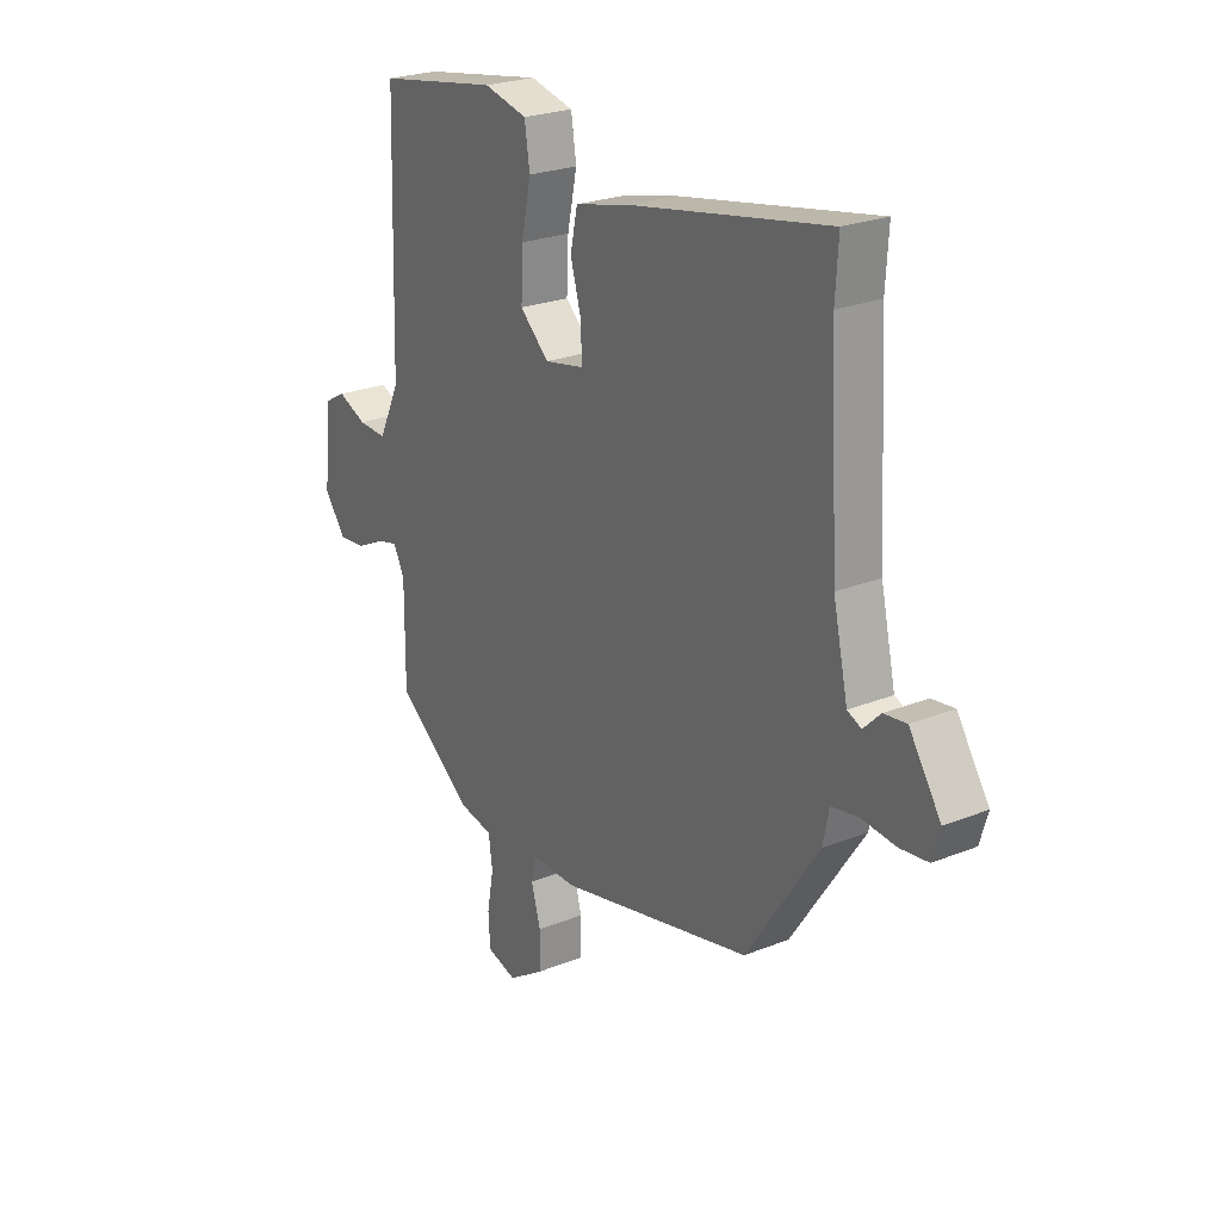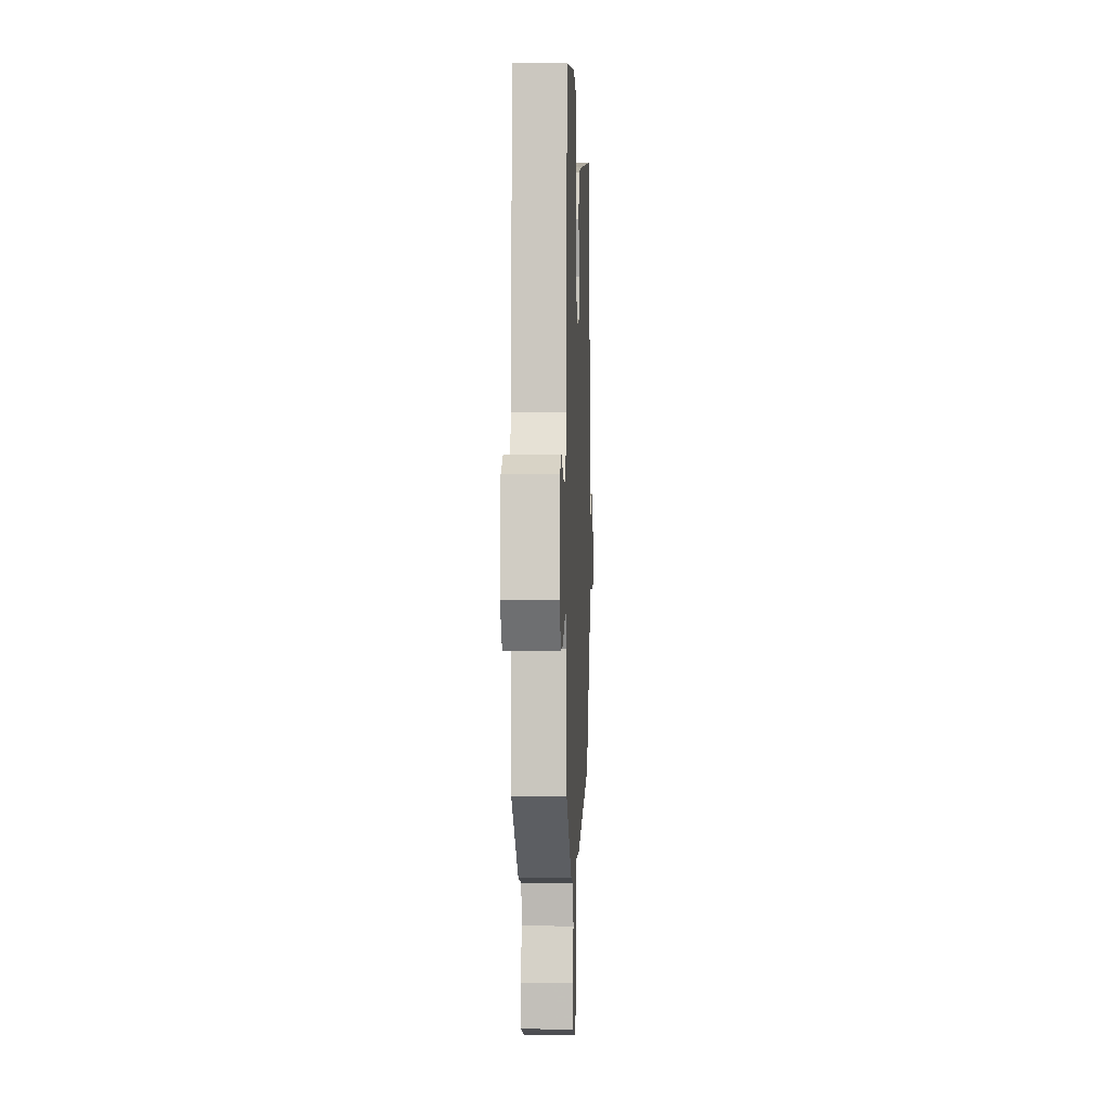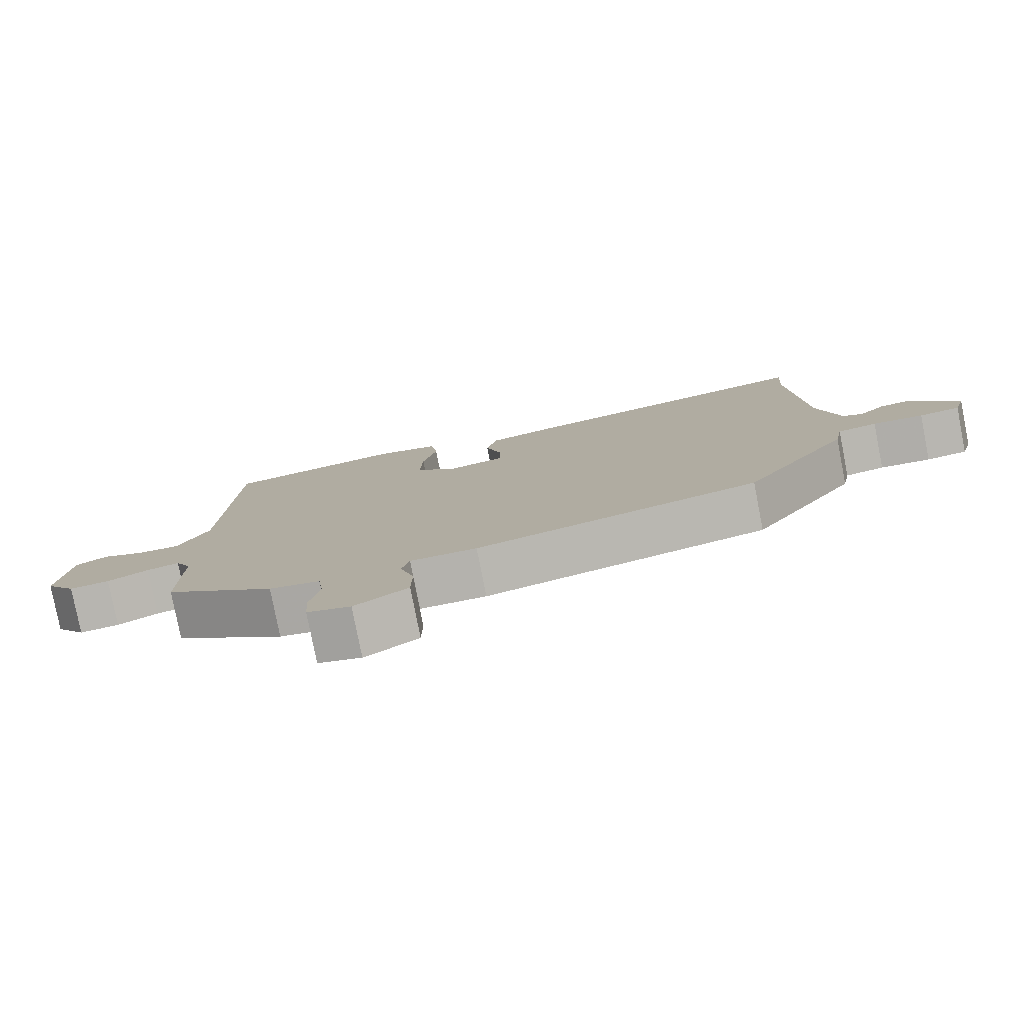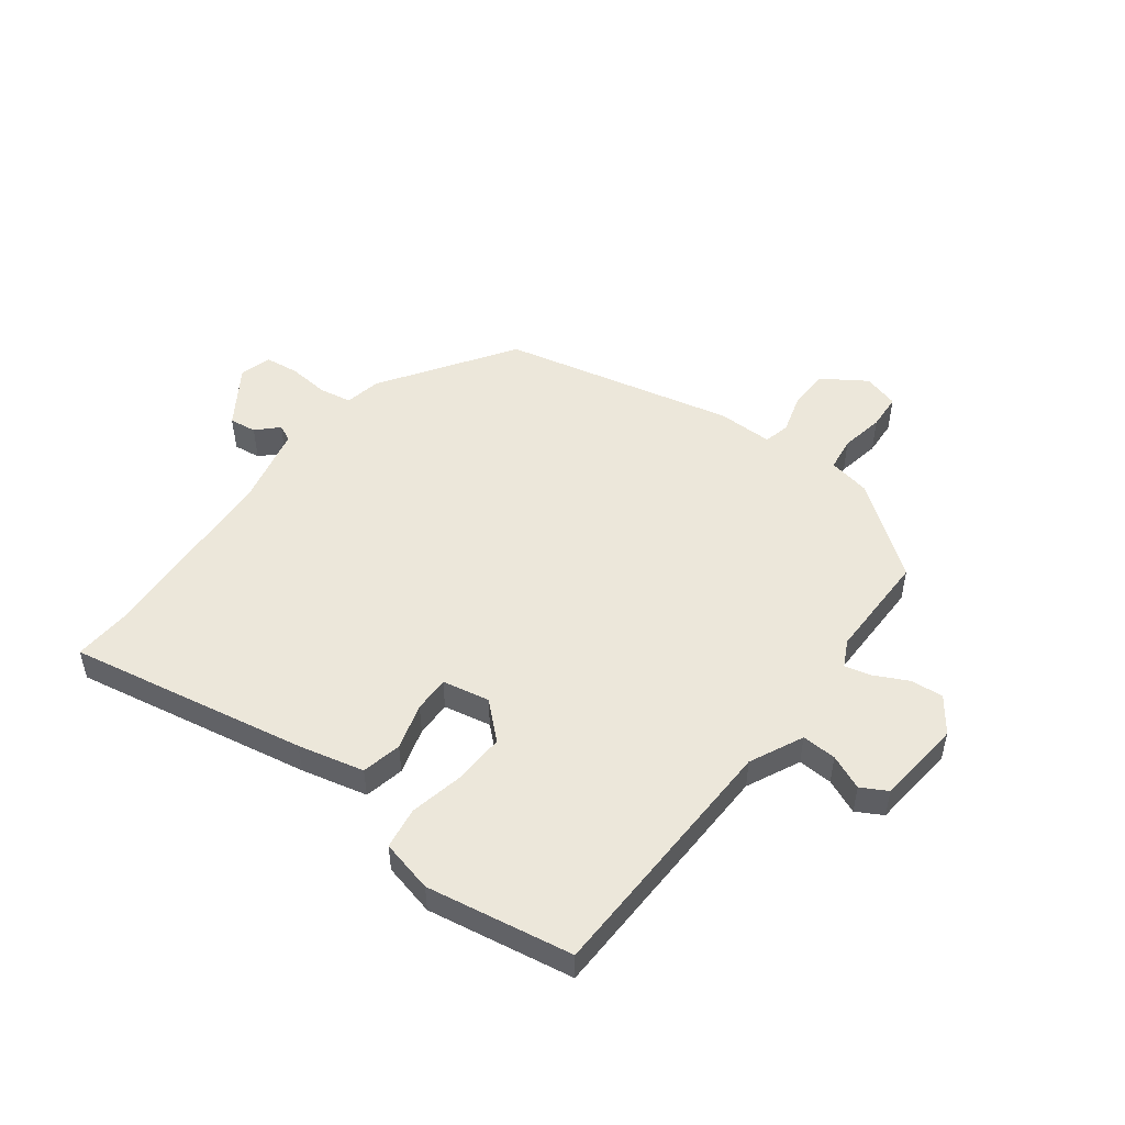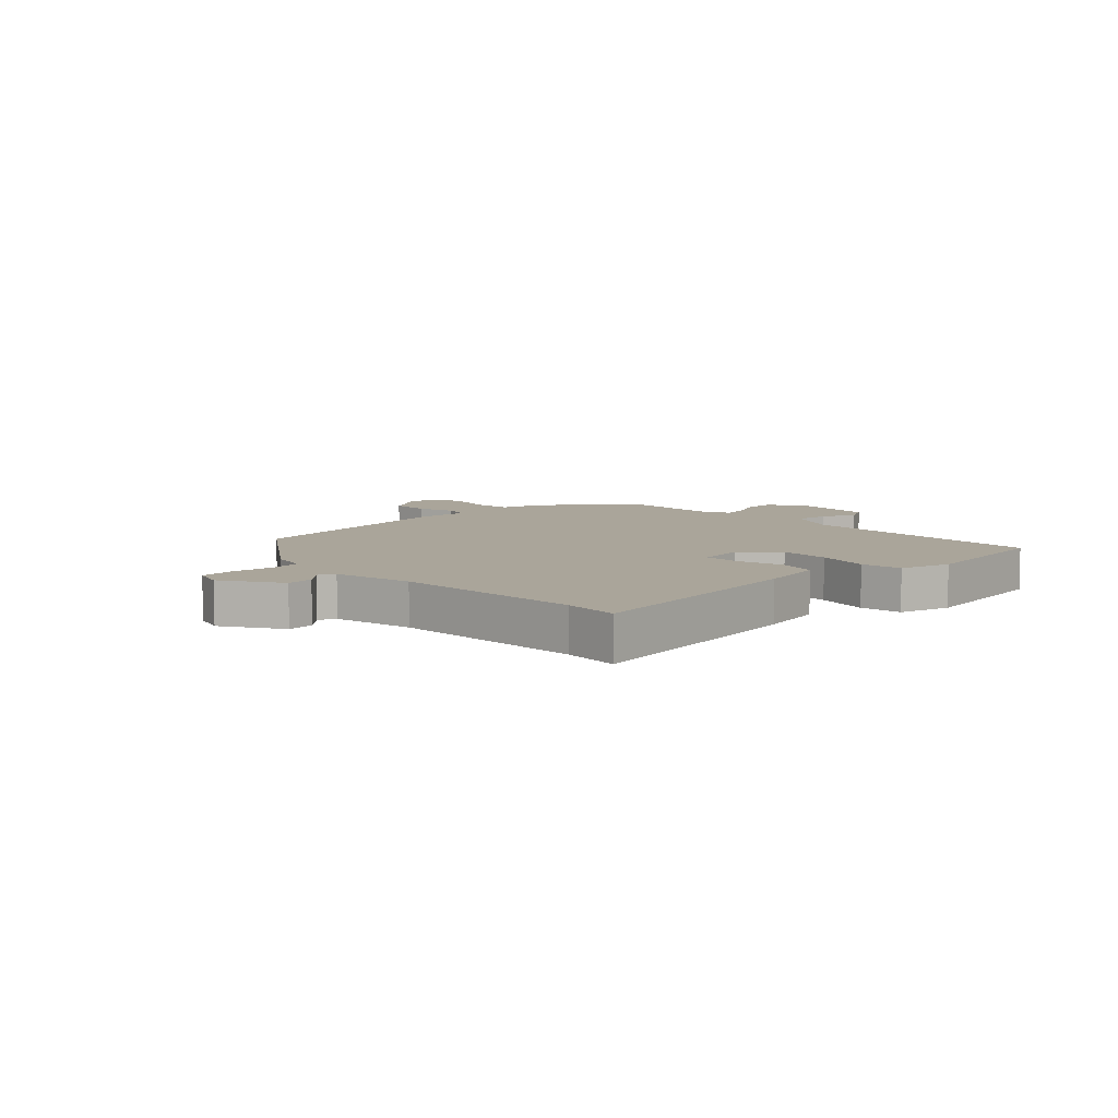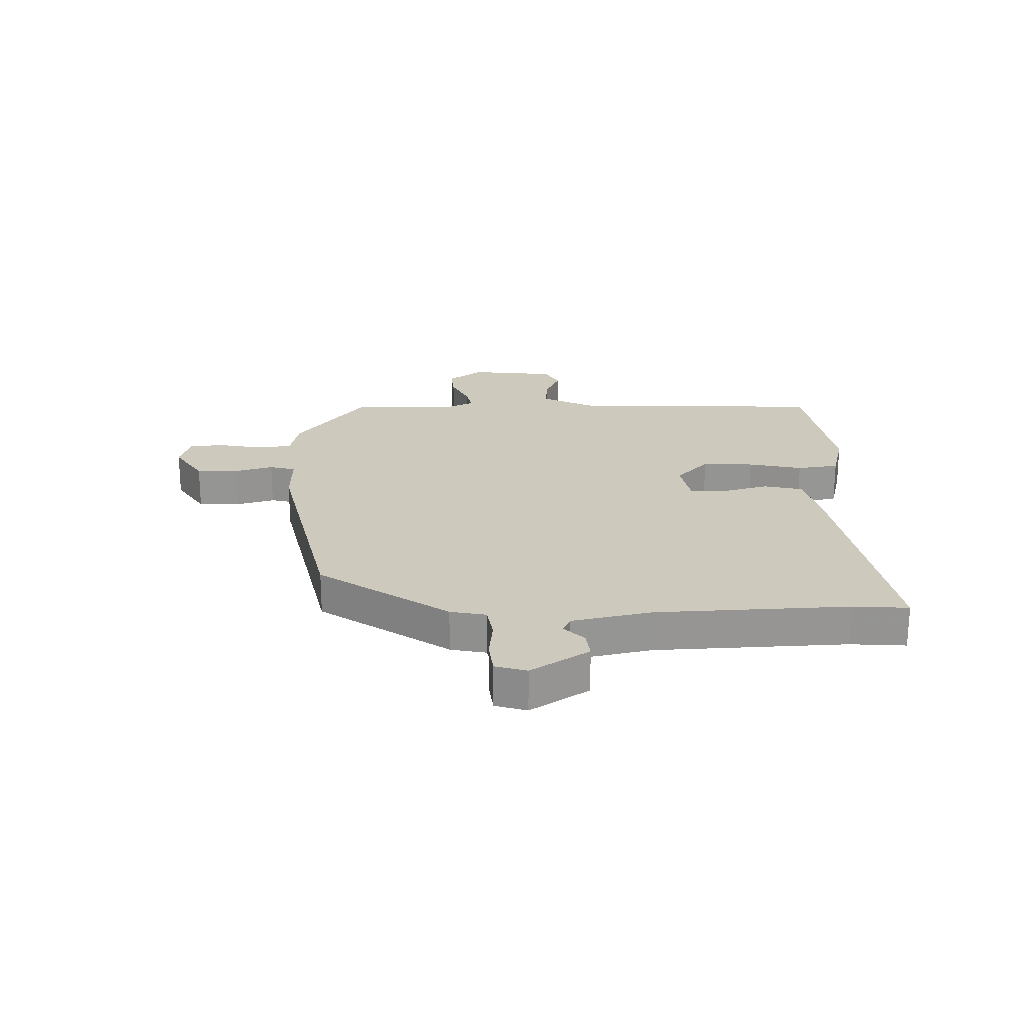
<metadata>
{"format":"obj","ext":"obj","renderer":"f3d","projection":"perspective","resolution":1024,"background":"white","views":[{"elev":24.3,"azim":-123.5,"up":"+Z"},{"elev":-1.0,"azim":92.4,"up":"+Z"},{"elev":-79.7,"azim":-168.9,"up":"+Z"},{"elev":50.6,"azim":37.0,"up":"+Y"},{"elev":7.6,"azim":-42.7,"up":"+Y"},{"elev":22.7,"azim":-90.7,"up":"+Y"}]}
</metadata>
<code>
v -0.358 0.07 -0.448
v -0.509 0.07 -0.223
v -0.521 0.07 -0.161
v -0.577 0.07 -0.151
v -0.649 0.07 -0.158
v -0.707 0.07 -0.151
v -0.723 0.07 -0.096
v -0.657 0.07 0.004
v -0.61 0.07 -0.002
v -0.575 0.07 -0.037
v -0.546 0.07 -0.024
v -0.515 0.07 0.114
v -0.497 0.07 0.447
v -0.503 0.07 0.543
v -0.09 0.07 0.467
v 0.024 0.07 0.44
v 0.039 0.07 0.371
v 0.016 0.07 0.291
v 0.015 0.07 0.229
v 0.097 0.07 0.213
v 0.158 0.07 0.269
v 0.154 0.07 0.358
v 0.134 0.07 0.452
v 0.145 0.07 0.524
v 0.236 0.07 0.546
v 0.489 0.07 0.503
v 0.502 0.07 0.059
v 0.546 0.07 -0.033
v 0.606 0.07 -0.03
v 0.666 0.07 -0.004
v 0.711 0.07 -0.029
v 0.726 0.07 -0.178
v 0.682 0.07 -0.238
v 0.625 0.07 -0.233
v 0.567 0.07 -0.204
v 0.521 0.07 -0.193
v 0.498 0.07 -0.239
v 0.499 0.07 -0.425
v 0.34 0.07 -0.544
v 0.268 0.07 -0.558
v 0.26 0.07 -0.617
v 0.274 0.07 -0.692
v 0.27 0.07 -0.754
v 0.208 0.07 -0.772
v 0.132 0.07 -0.722
v 0.131 0.07 -0.651
v 0.151 0.07 -0.583
v 0.14 0.07 -0.538
v 0.045 0.07 -0.539
v -0.358 0 -0.448
v -0.509 0 -0.223
v -0.521 0 -0.161
v -0.577 0 -0.151
v -0.649 0 -0.158
v -0.707 0 -0.151
v -0.723 0 -0.096
v -0.657 0 0.004
v -0.61 0 -0.002
v -0.575 0 -0.037
v -0.546 0 -0.024
v -0.515 0 0.114
v -0.497 0 0.447
v -0.503 0 0.543
v -0.09 0 0.467
v 0.024 0 0.44
v 0.039 0 0.371
v 0.016 0 0.291
v 0.015 0 0.229
v 0.097 0 0.213
v 0.158 0 0.269
v 0.154 0 0.358
v 0.134 0 0.452
v 0.145 0 0.524
v 0.236 0 0.546
v 0.489 0 0.503
v 0.502 0 0.059
v 0.546 0 -0.033
v 0.606 0 -0.03
v 0.666 0 -0.004
v 0.711 0 -0.029
v 0.726 0 -0.178
v 0.682 0 -0.238
v 0.625 0 -0.233
v 0.567 0 -0.204
v 0.521 0 -0.193
v 0.498 0 -0.239
v 0.499 0 -0.425
v 0.34 0 -0.544
v 0.268 0 -0.558
v 0.26 0 -0.617
v 0.274 0 -0.692
v 0.27 0 -0.754
v 0.208 0 -0.772
v 0.132 0 -0.722
v 0.131 0 -0.651
v 0.151 0 -0.583
v 0.14 0 -0.538
v 0.045 0 -0.539
f 48 49 1 2
f 44 45 46 47
f 44 47 48
f 41 42 43 44
f 40 41 44 48
f 37 38 39 40
f 36 37 40 48
f 32 33 34 35
f 32 35 36
f 29 30 31 32
f 28 29 32 36
f 27 28 36 48
f 22 23 24 25
f 21 22 25 26
f 20 21 26 27
f 15 16 17 18
f 13 14 15 18
f 12 13 18 19
f 11 12 19 20
f 7 8 9 10
f 5 6 7 10
f 4 5 10 11
f 3 4 11 20
f 20 27 48
f 2 3 20 48
f 51 50 98 97
f 96 95 94 93
f 97 96 93
f 93 92 91 90
f 97 93 90 89
f 89 88 87 86
f 97 89 86 85
f 84 83 82 81
f 85 84 81
f 81 80 79 78
f 85 81 78 77
f 97 85 77 76
f 74 73 72 71
f 75 74 71 70
f 76 75 70 69
f 67 66 65 64
f 67 64 63 62
f 68 67 62 61
f 69 68 61 60
f 59 58 57 56
f 59 56 55 54
f 60 59 54 53
f 69 60 53 52
f 97 76 69
f 97 69 52 51
f 1 50 51 2
f 2 51 52 3
f 3 52 53 4
f 4 53 54 5
f 5 54 55 6
f 6 55 56 7
f 7 56 57 8
f 8 57 58 9
f 9 58 59 10
f 10 59 60 11
f 11 60 61 12
f 12 61 62 13
f 13 62 63 14
f 14 63 64 15
f 15 64 65 16
f 16 65 66 17
f 17 66 67 18
f 18 67 68 19
f 19 68 69 20
f 20 69 70 21
f 21 70 71 22
f 22 71 72 23
f 23 72 73 24
f 24 73 74 25
f 25 74 75 26
f 26 75 76 27
f 27 76 77 28
f 28 77 78 29
f 29 78 79 30
f 30 79 80 31
f 31 80 81 32
f 32 81 82 33
f 33 82 83 34
f 34 83 84 35
f 35 84 85 36
f 36 85 86 37
f 37 86 87 38
f 38 87 88 39
f 39 88 89 40
f 40 89 90 41
f 41 90 91 42
f 42 91 92 43
f 43 92 93 44
f 44 93 94 45
f 45 94 95 46
f 46 95 96 47
f 47 96 97 48
f 48 97 98 49
f 49 98 50 1

</code>
